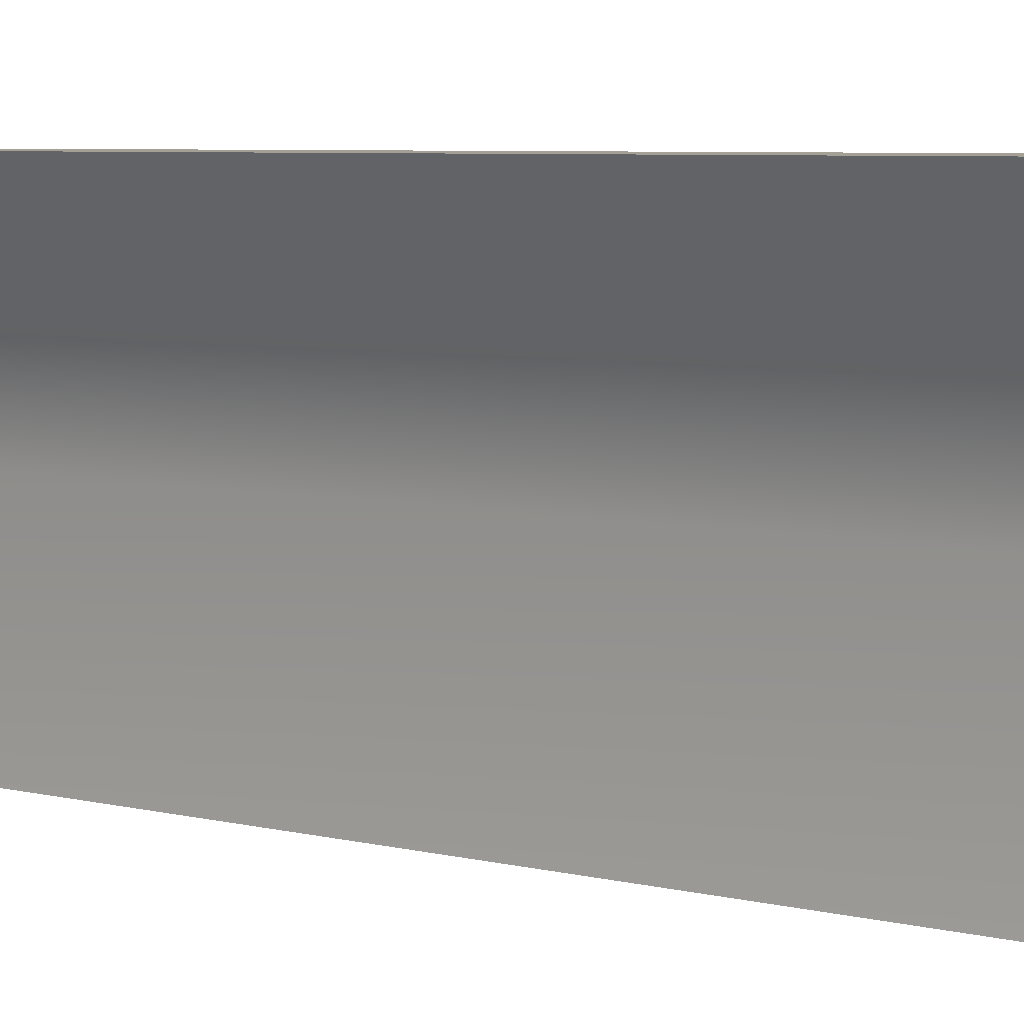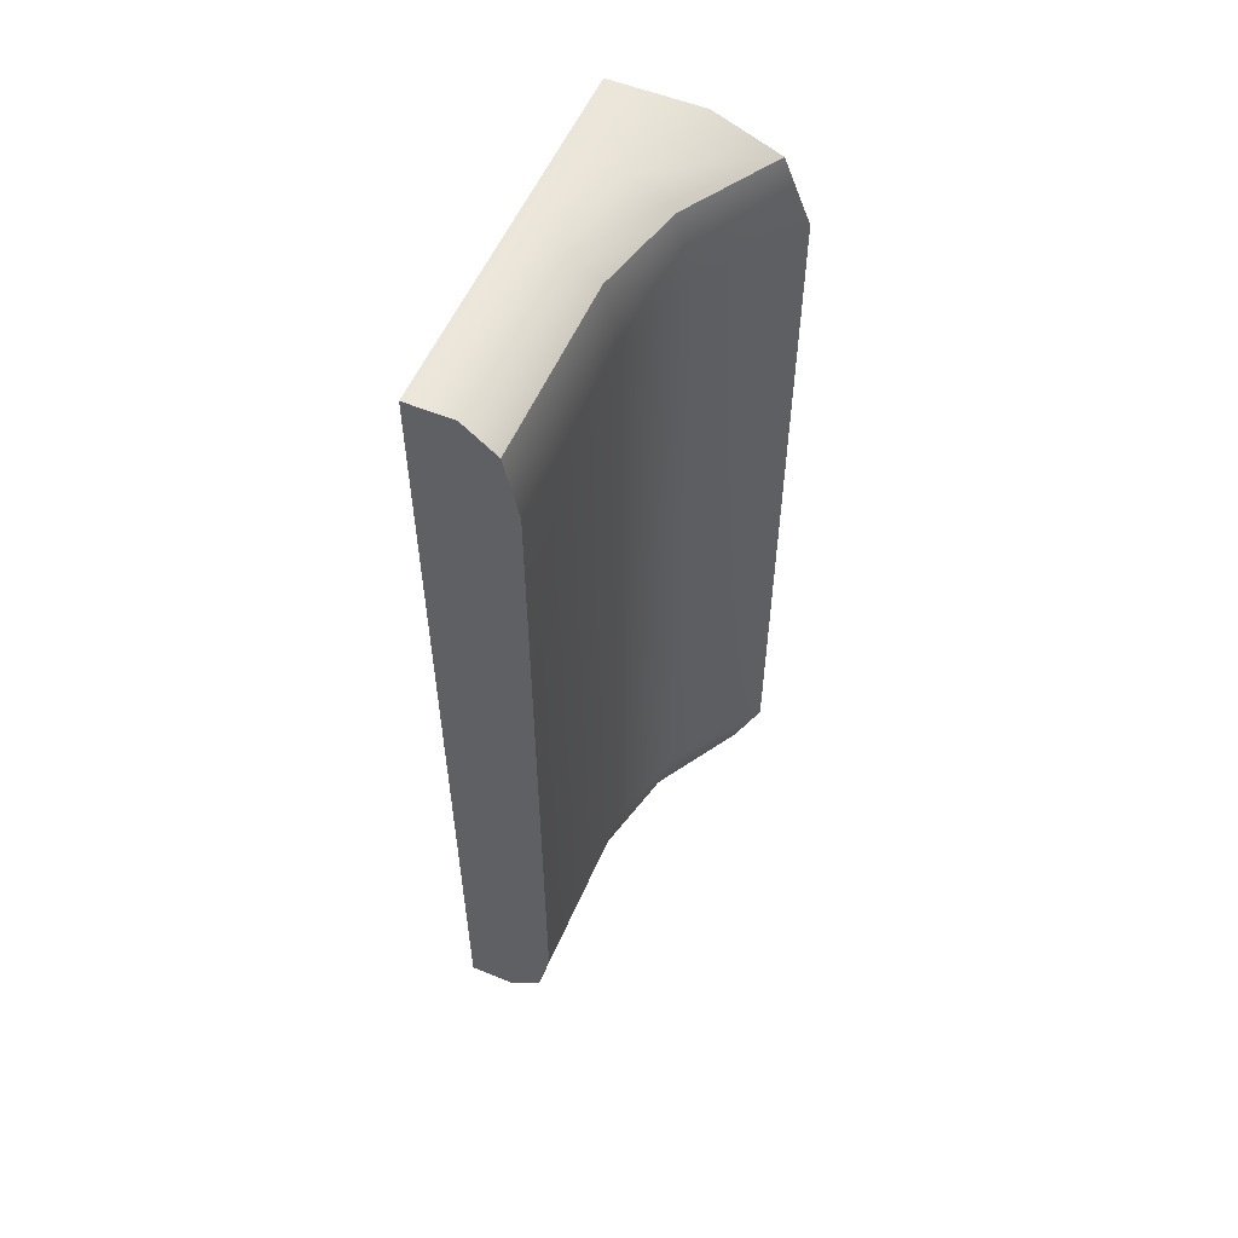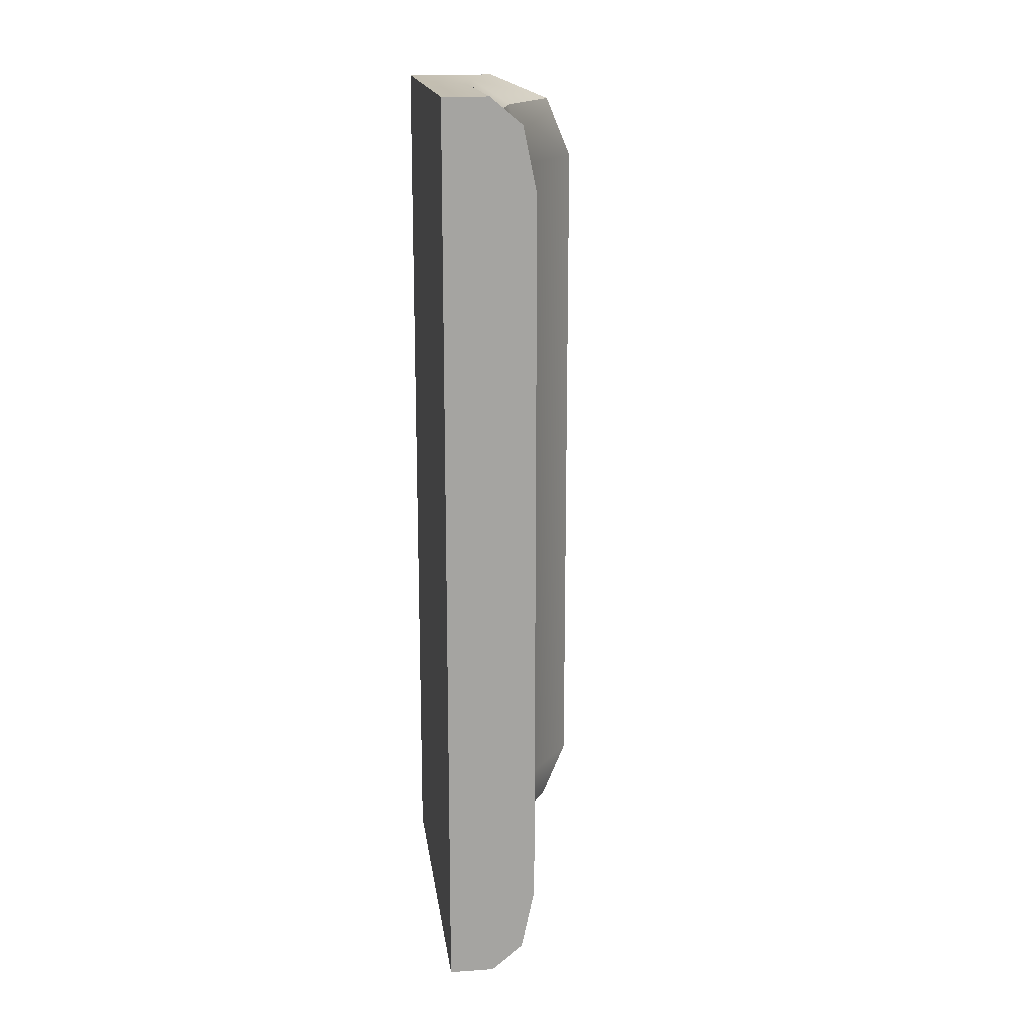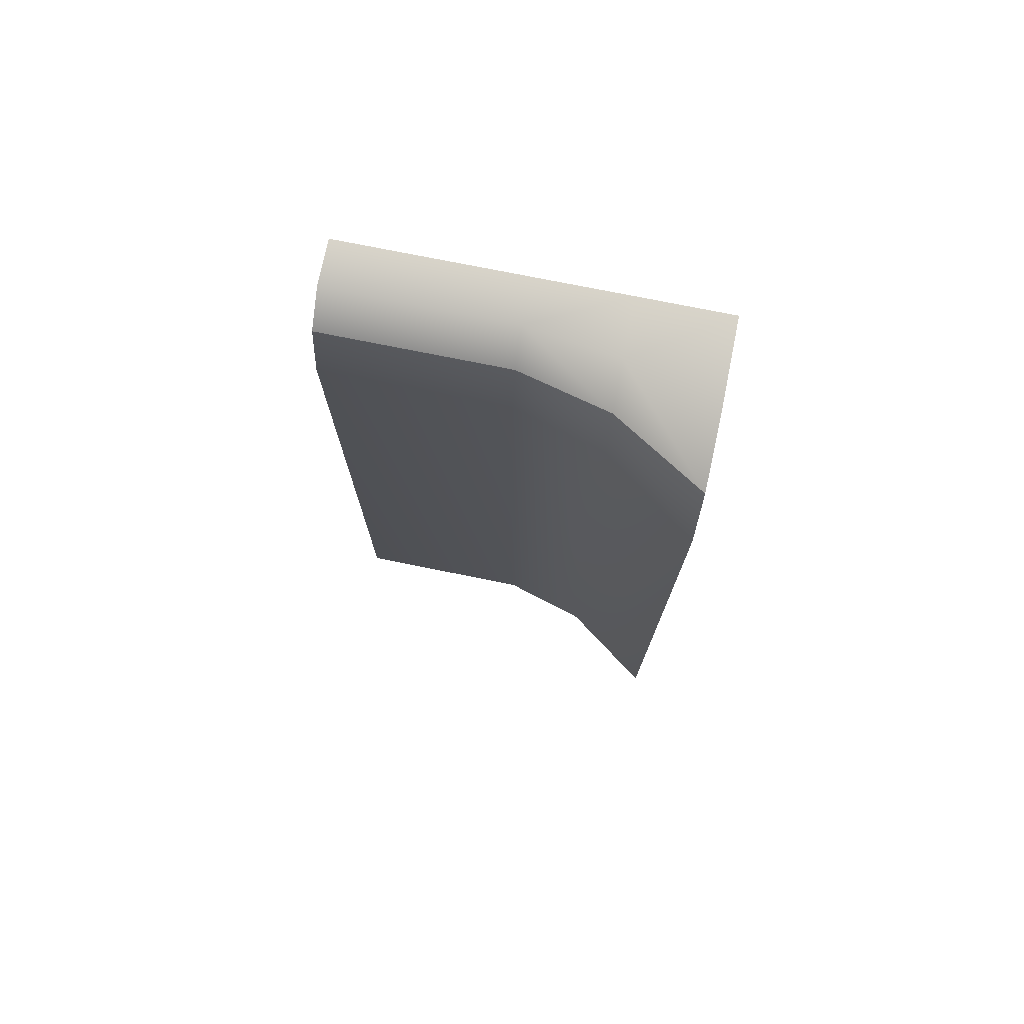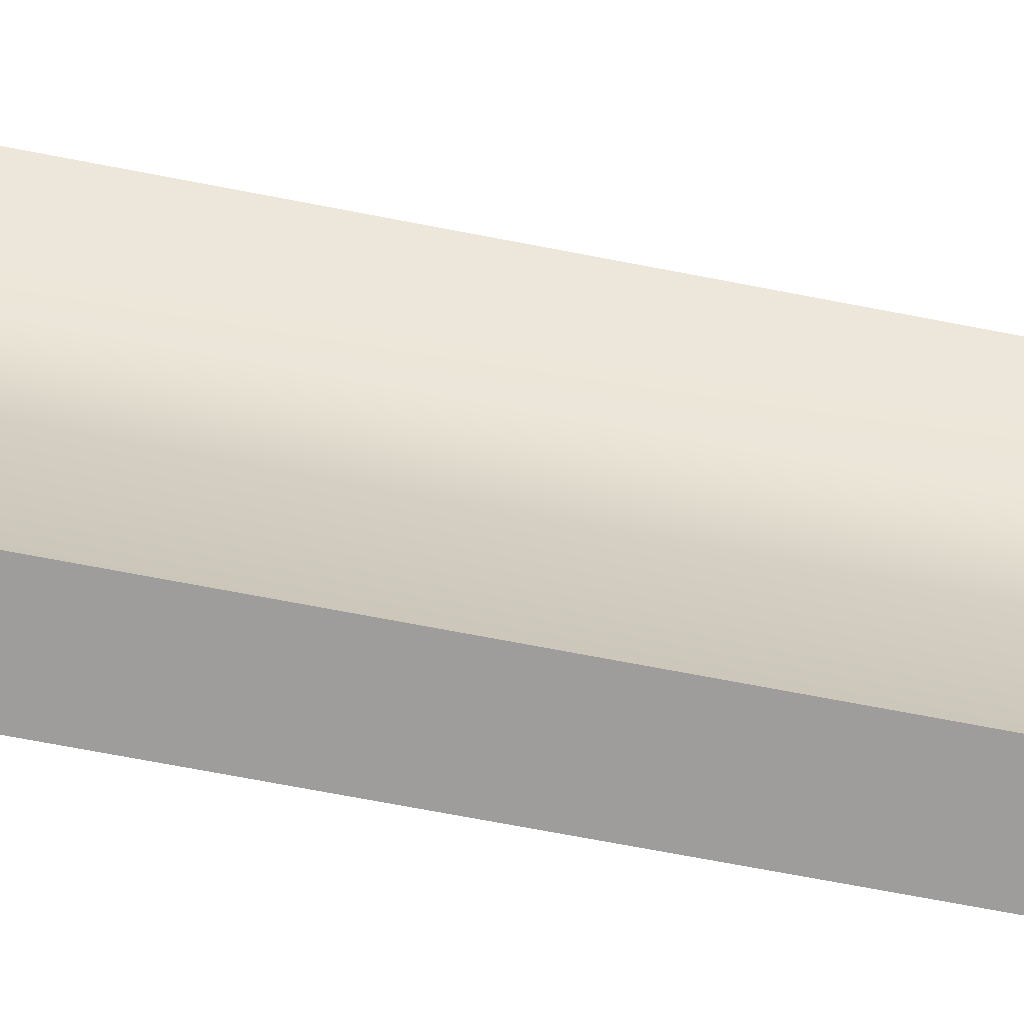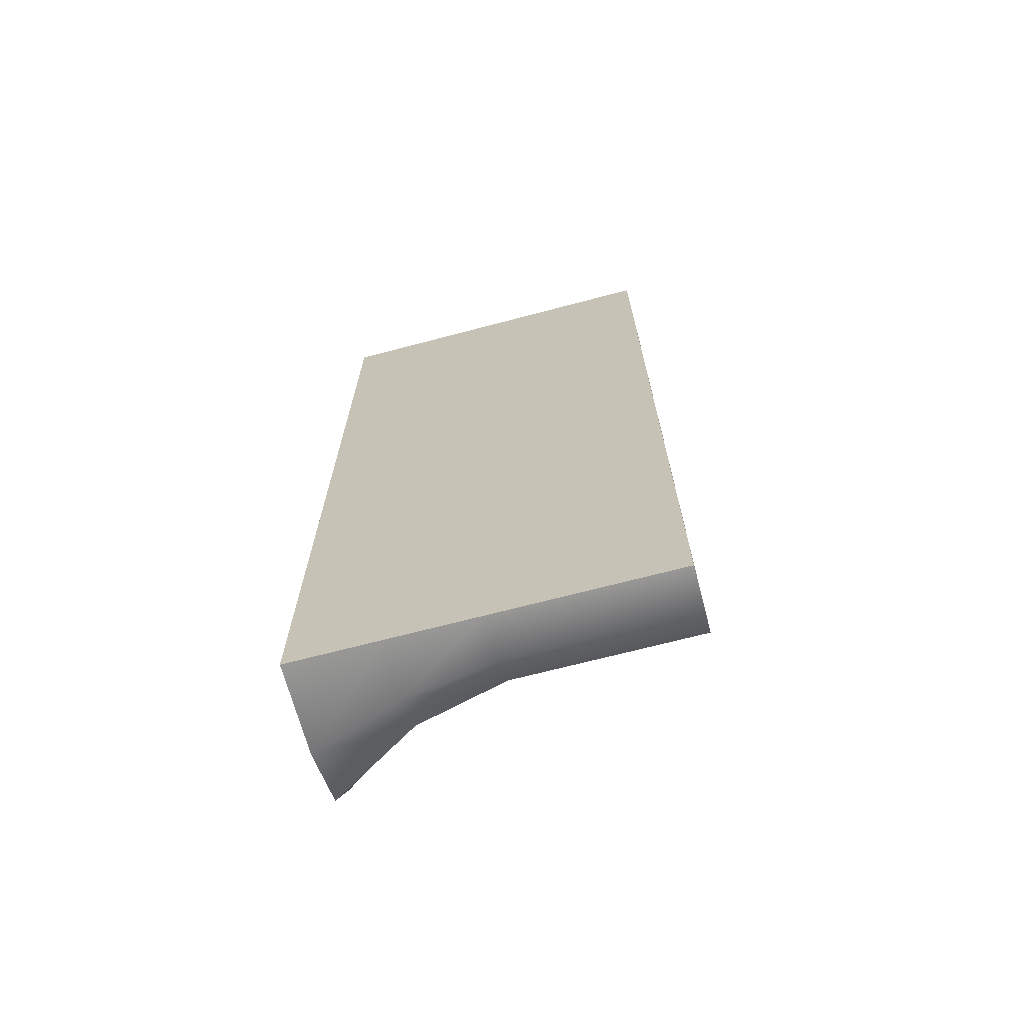
<metadata>
{"format":"obj","ext":"obj","renderer":"f3d","projection":"perspective","resolution":1024,"background":"white","views":[{"elev":5.7,"azim":128.3,"up":"+Y"},{"elev":55.5,"azim":23.1,"up":"+Z"},{"elev":17.1,"azim":-7.6,"up":"+Z"},{"elev":75.2,"azim":101.4,"up":"+Z"},{"elev":-70.7,"azim":79.1,"up":"+Y"},{"elev":-68.5,"azim":-75.2,"up":"+Z"}]}
</metadata>
<code>
v 1.25 -2.5 5.11
v 1.067 -2.5 5.994
v 0.6251 -2.5 6.36
v 0.6251 -2.5 5.11
v 1.25 2.5 5.11
v 1.25 2.5 6.36
v 2.134 2.5 5.994
v 2.5 2.5 5.11
v 2.134 2.5 -5.994
v 1.25 2.5 -6.36
v 1.25 2.5 -5.11
v 2.5 2.5 -5.11
v 0.6251 -2.5 -5.11
v 0.6251 -2.5 -6.36
v 1.067 -2.5 -5.994
v 1.25 -2.5 -5.11
v 0.6251 0 6.36
v 1.067 0 5.994
v 1.25 0 5.11
v 1.25 0 -5.11
v 1.067 0 -5.994
v 0.6251 0 -6.36
v 0.8056 1.25 -6.36
v 1.375 1.25 -5.994
v 1.611 1.25 -5.11
v 1.611 1.25 5.11
v 1.375 1.25 5.994
v 0.8056 1.25 6.36
v -0 -2.5 5.11
v -0 -2.5 -5.11
v -0 -2.5 -6.36
v -0 0 -6.36
v -0 1.25 -6.36
v -0 2.5 -6.36
v -0 2.5 -5.11
v -0 2.5 5.11
v -0 2.5 6.36
v -0 1.25 6.36
v -0 0 6.36
v -0 -2.5 6.36
v -0 1.25 5.11
v -0 1.25 -5.11
v -0 0 5.11
v -0 0 -5.11
g polySurface20
f 3 40 29 4
f 16 1 4 13
f 17 18 27 28
f 18 19 26 27
f 6 5 36 37
f 11 5 8 12
f 11 10 34 35
f 23 24 21 22
f 24 25 20 21
f 14 13 30 31
f 38 39 17 28
f 35 36 5 11
f 32 33 23 22
f 29 30 13 4
f 19 20 25 26
f 3 4 1 2
f 7 8 5 6
f 9 10 11 12
f 15 16 13 14
f 39 40 3 17
f 3 2 18 17
f 2 1 19 18
f 1 16 20 19
f 21 20 16 15
f 22 21 15 14
f 31 32 22 14
f 33 34 10 23
f 10 9 24 23
f 9 12 25 24
f 26 25 12 8
f 27 26 8 7
f 28 27 7 6
f 37 38 28 6
f 30 29 43 44
f 42 41 36 35
f 44 43 41 42
f 40 39 43 29
f 39 38 41 43
f 38 37 36 41
f 34 33 42 35
f 33 32 44 42
f 32 31 30 44
v 1.25 -2.5 5.11
v 1.067 -2.5 5.994
v 0.6251 -2.5 6.36
v 0.6251 -2.5 5.11
v 1.25 2.5 5.11
v 1.25 2.5 6.36
v 2.134 2.5 5.994
v 2.5 2.5 5.11
v 2.134 2.5 -5.994
v 1.25 2.5 -6.36
v 1.25 2.5 -5.11
v 2.5 2.5 -5.11
v 0.6251 -2.5 -5.11
v 0.6251 -2.5 -6.36
v 1.067 -2.5 -5.994
v 1.25 -2.5 -5.11
v 0.6251 0 6.36
v 1.067 0 5.994
v 1.25 0 5.11
v 1.25 0 -5.11
v 1.067 0 -5.994
v 0.6251 0 -6.36
v 0.8056 1.25 -6.36
v 1.375 1.25 -5.994
v 1.611 1.25 -5.11
v 1.611 1.25 5.11
v 1.375 1.25 5.994
v 0.8056 1.25 6.36
v -0 -2.5 5.11
v -0 -2.5 -5.11
v -0 -2.5 -6.36
v -0 0 -6.36
v -0 1.25 -6.36
v -0 2.5 -6.36
v -0 2.5 -5.11
v -0 2.5 5.11
v -0 2.5 6.36
v -0 1.25 6.36
v -0 0 6.36
v -0 -2.5 6.36
v -0 1.25 5.11
v -0 1.25 -5.11
v -0 0 5.11
v -0 0 -5.11
g polySurface20
f 3 40 29 4
f 16 1 4 13
f 17 18 27 28
f 18 19 26 27
f 6 5 36 37
f 11 5 8 12
f 11 10 34 35
f 23 24 21 22
f 24 25 20 21
f 14 13 30 31
f 38 39 17 28
f 35 36 5 11
f 32 33 23 22
f 29 30 13 4
f 19 20 25 26
f 3 4 1 2
f 7 8 5 6
f 9 10 11 12
f 15 16 13 14
f 39 40 3 17
f 3 2 18 17
f 2 1 19 18
f 1 16 20 19
f 21 20 16 15
f 22 21 15 14
f 31 32 22 14
f 33 34 10 23
f 10 9 24 23
f 9 12 25 24
f 26 25 12 8
f 27 26 8 7
f 28 27 7 6
f 37 38 28 6
f 30 29 43 44
f 42 41 36 35
f 44 43 41 42
f 40 39 43 29
f 39 38 41 43
f 38 37 36 41
f 34 33 42 35
f 33 32 44 42
f 32 31 30 44
v 1.25 -2.5 5.11
v 1.067 -2.5 5.994
v 0.6251 -2.5 6.36
v 0.6251 -2.5 5.11
v 1.25 2.5 5.11
v 1.25 2.5 6.36
v 2.134 2.5 5.994
v 2.5 2.5 5.11
v 2.134 2.5 -5.994
v 1.25 2.5 -6.36
v 1.25 2.5 -5.11
v 2.5 2.5 -5.11
v 0.6251 -2.5 -5.11
v 0.6251 -2.5 -6.36
v 1.067 -2.5 -5.994
v 1.25 -2.5 -5.11
v 0.6251 0 6.36
v 1.067 0 5.994
v 1.25 0 5.11
v 1.25 0 -5.11
v 1.067 0 -5.994
v 0.6251 0 -6.36
v 0.8056 1.25 -6.36
v 1.375 1.25 -5.994
v 1.611 1.25 -5.11
v 1.611 1.25 5.11
v 1.375 1.25 5.994
v 0.8056 1.25 6.36
v -0 -2.5 5.11
v -0 -2.5 -5.11
v -0 -2.5 -6.36
v -0 0 -6.36
v -0 1.25 -6.36
v -0 2.5 -6.36
v -0 2.5 -5.11
v -0 2.5 5.11
v -0 2.5 6.36
v -0 1.25 6.36
v -0 0 6.36
v -0 -2.5 6.36
v -0 1.25 5.11
v -0 1.25 -5.11
v -0 0 5.11
v -0 0 -5.11
g polySurface20
f 3 40 29 4
f 16 1 4 13
f 17 18 27 28
f 18 19 26 27
f 6 5 36 37
f 11 5 8 12
f 11 10 34 35
f 23 24 21 22
f 24 25 20 21
f 14 13 30 31
f 38 39 17 28
f 35 36 5 11
f 32 33 23 22
f 29 30 13 4
f 19 20 25 26
f 3 4 1 2
f 7 8 5 6
f 9 10 11 12
f 15 16 13 14
f 39 40 3 17
f 3 2 18 17
f 2 1 19 18
f 1 16 20 19
f 21 20 16 15
f 22 21 15 14
f 31 32 22 14
f 33 34 10 23
f 10 9 24 23
f 9 12 25 24
f 26 25 12 8
f 27 26 8 7
f 28 27 7 6
f 37 38 28 6
f 30 29 43 44
f 42 41 36 35
f 44 43 41 42
f 40 39 43 29
f 39 38 41 43
f 38 37 36 41
f 34 33 42 35
f 33 32 44 42
f 32 31 30 44

</code>
